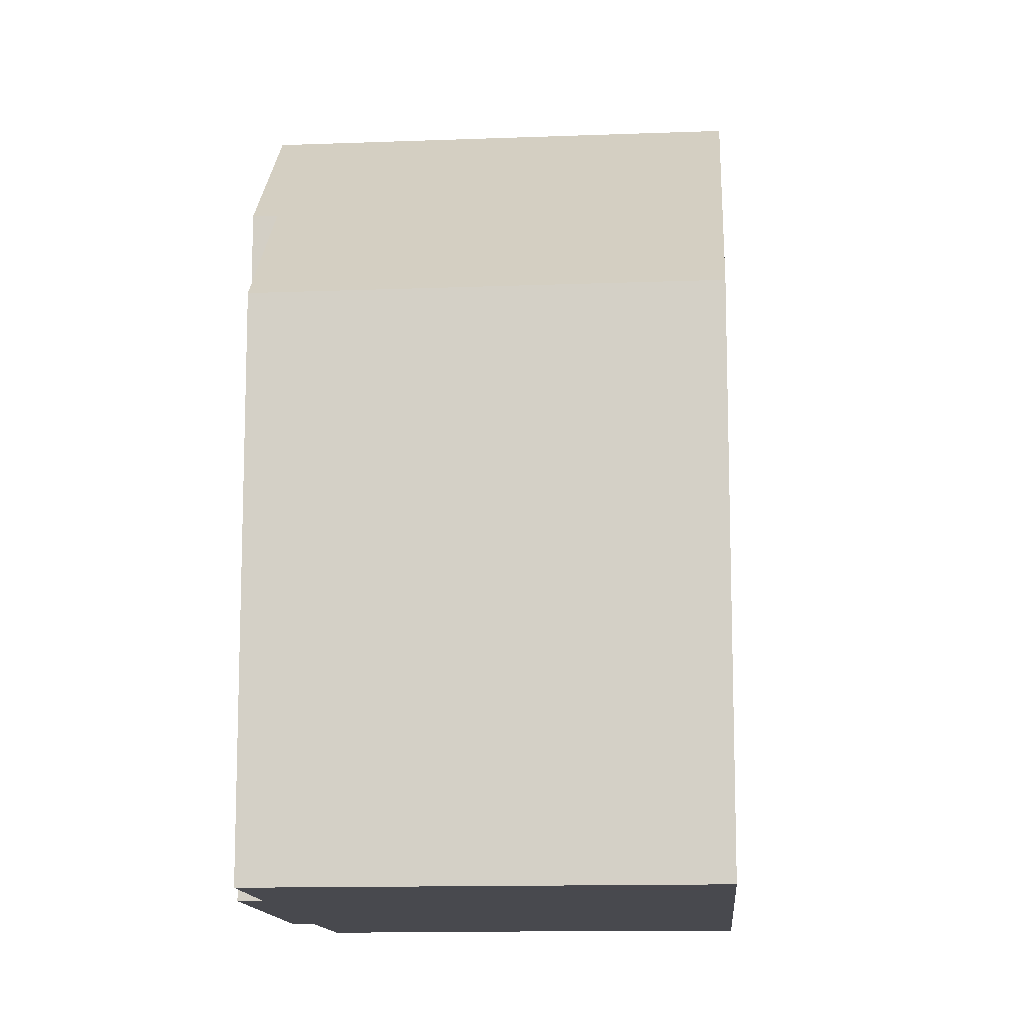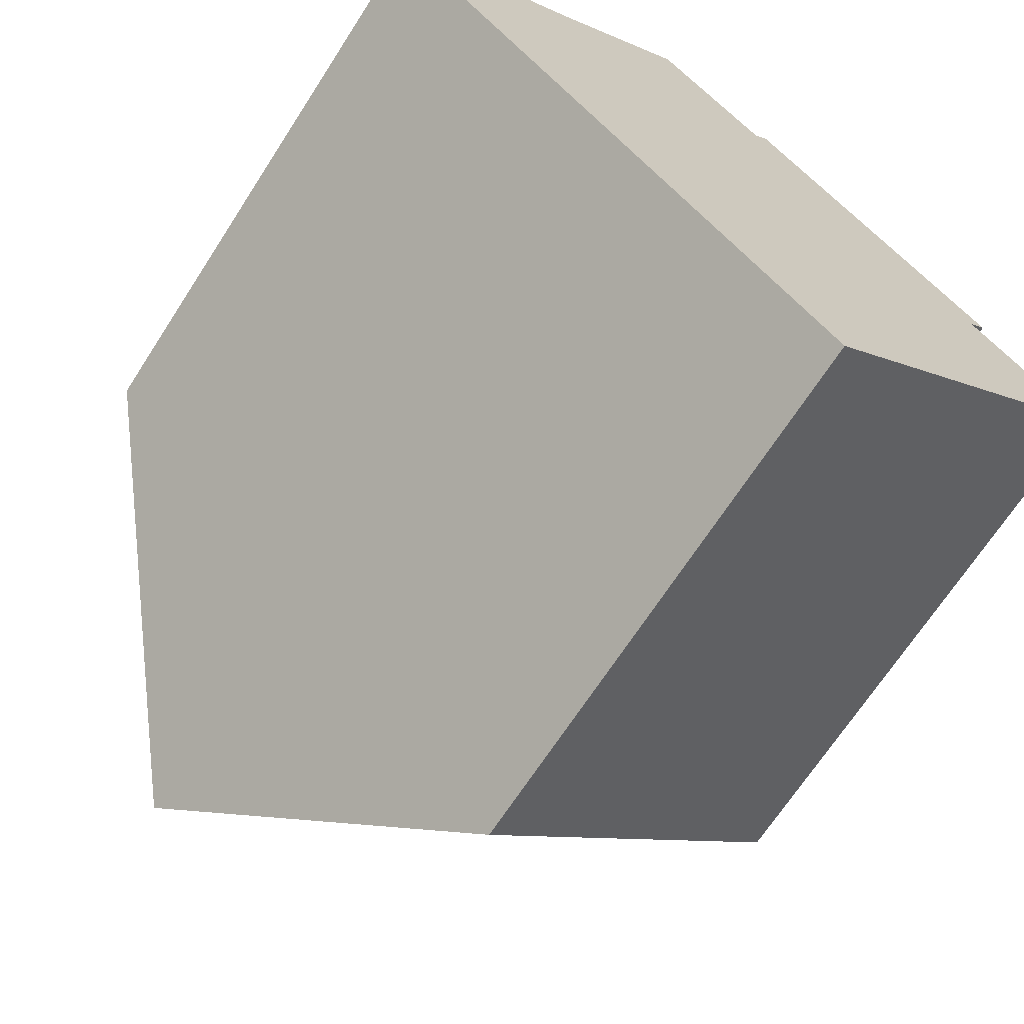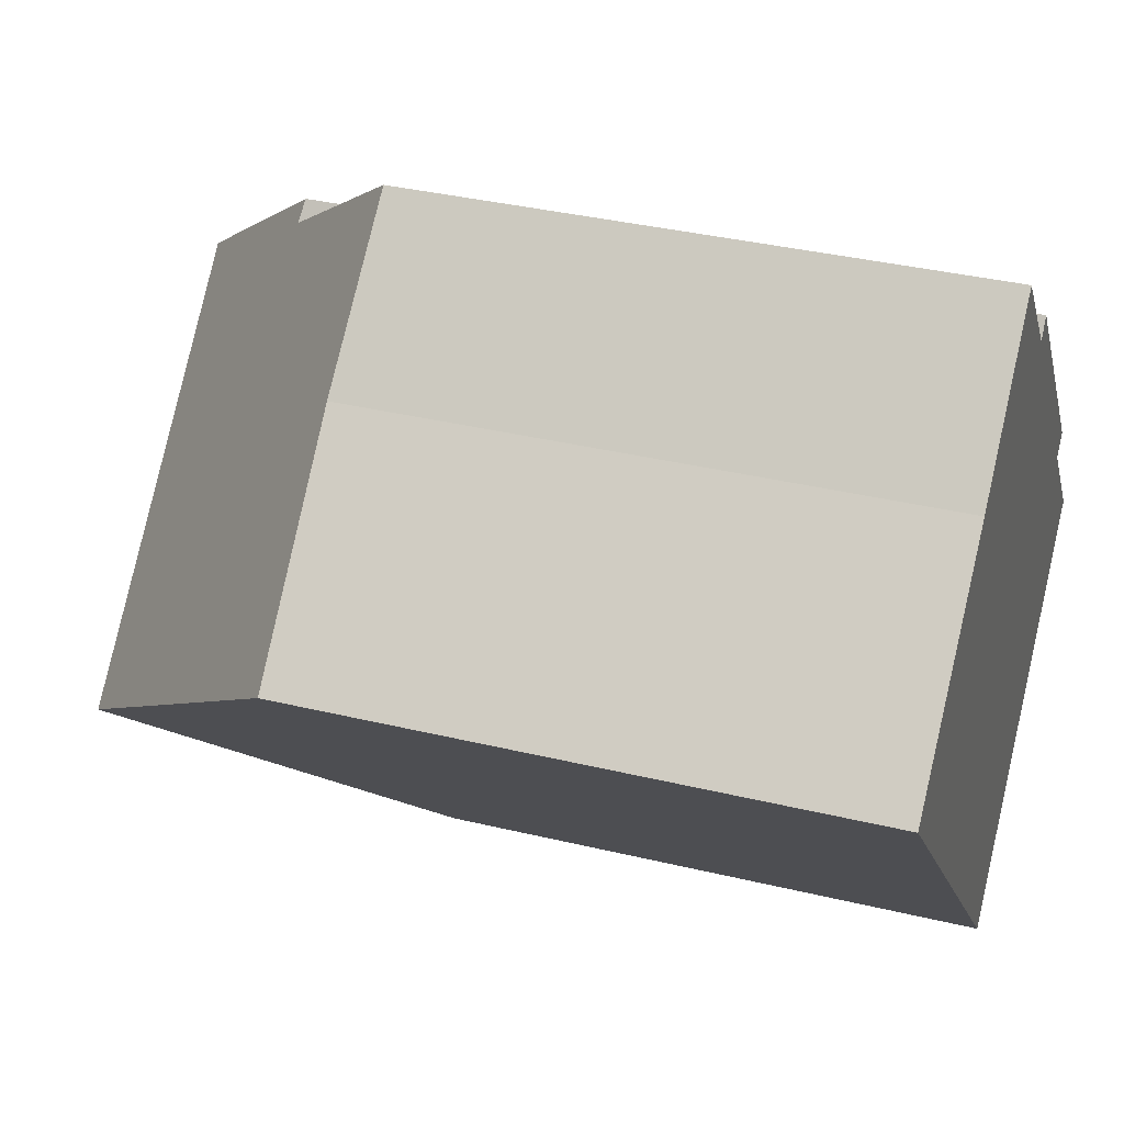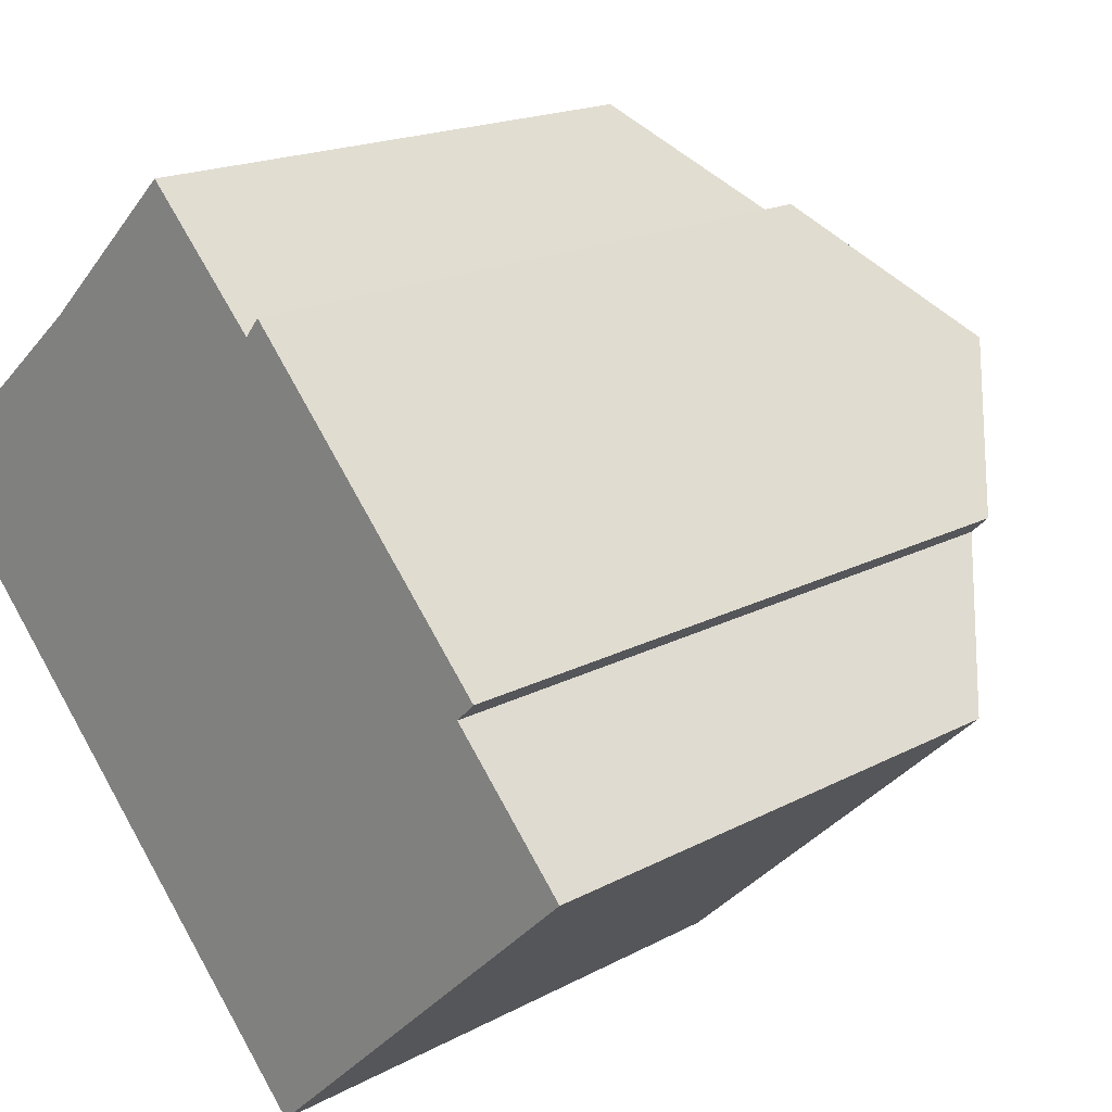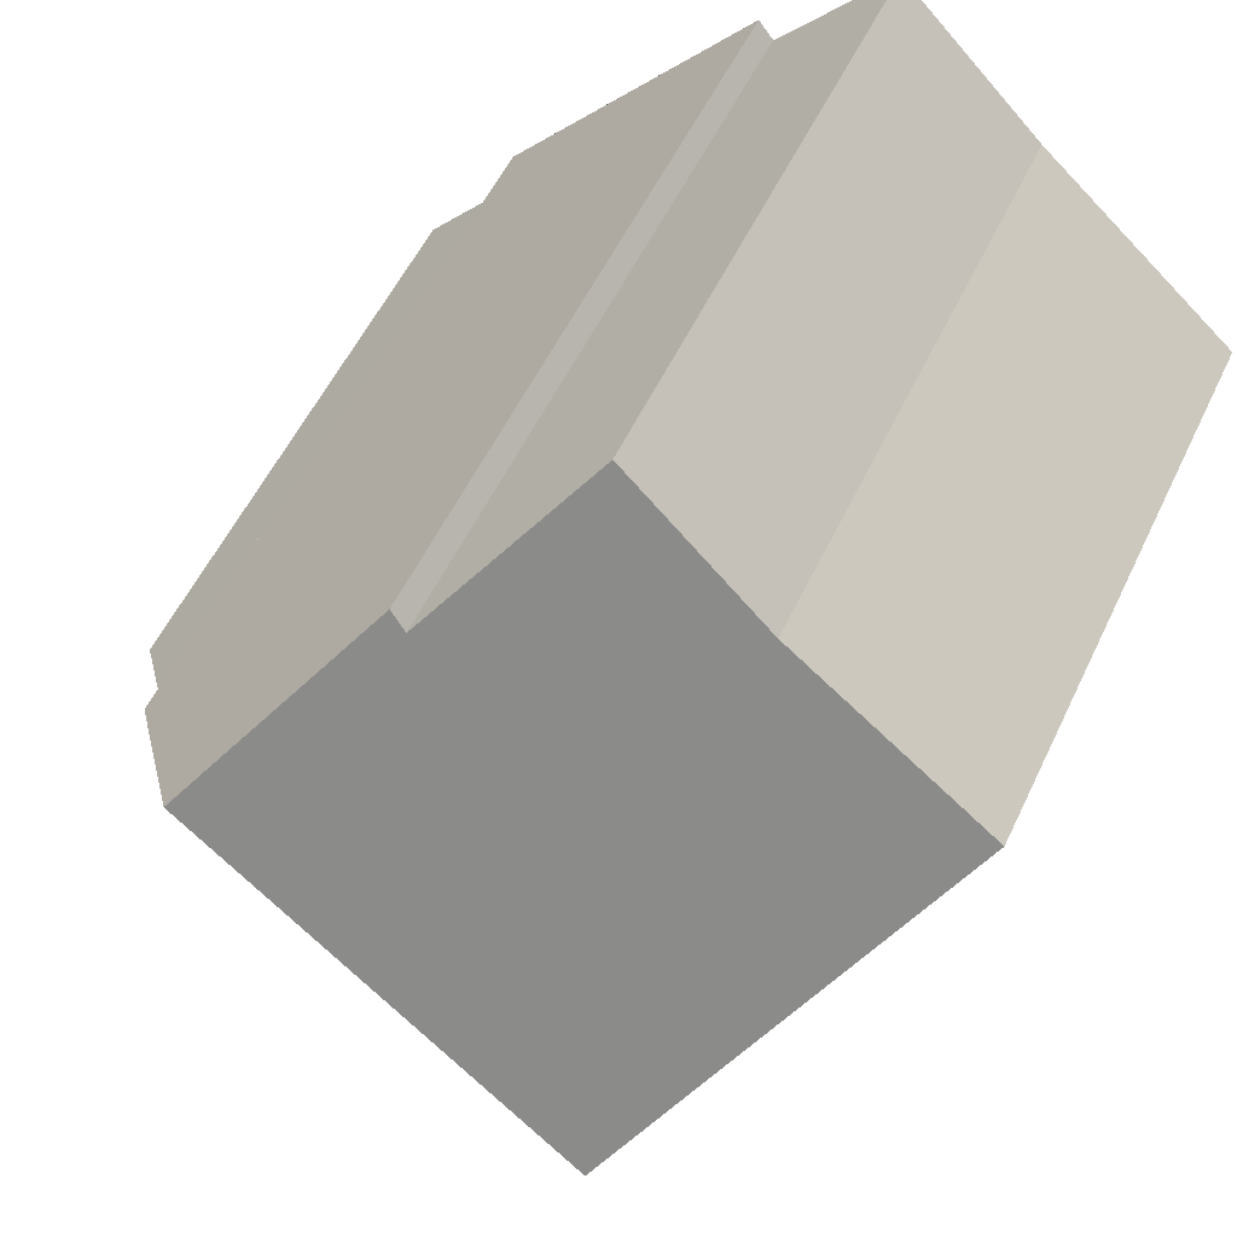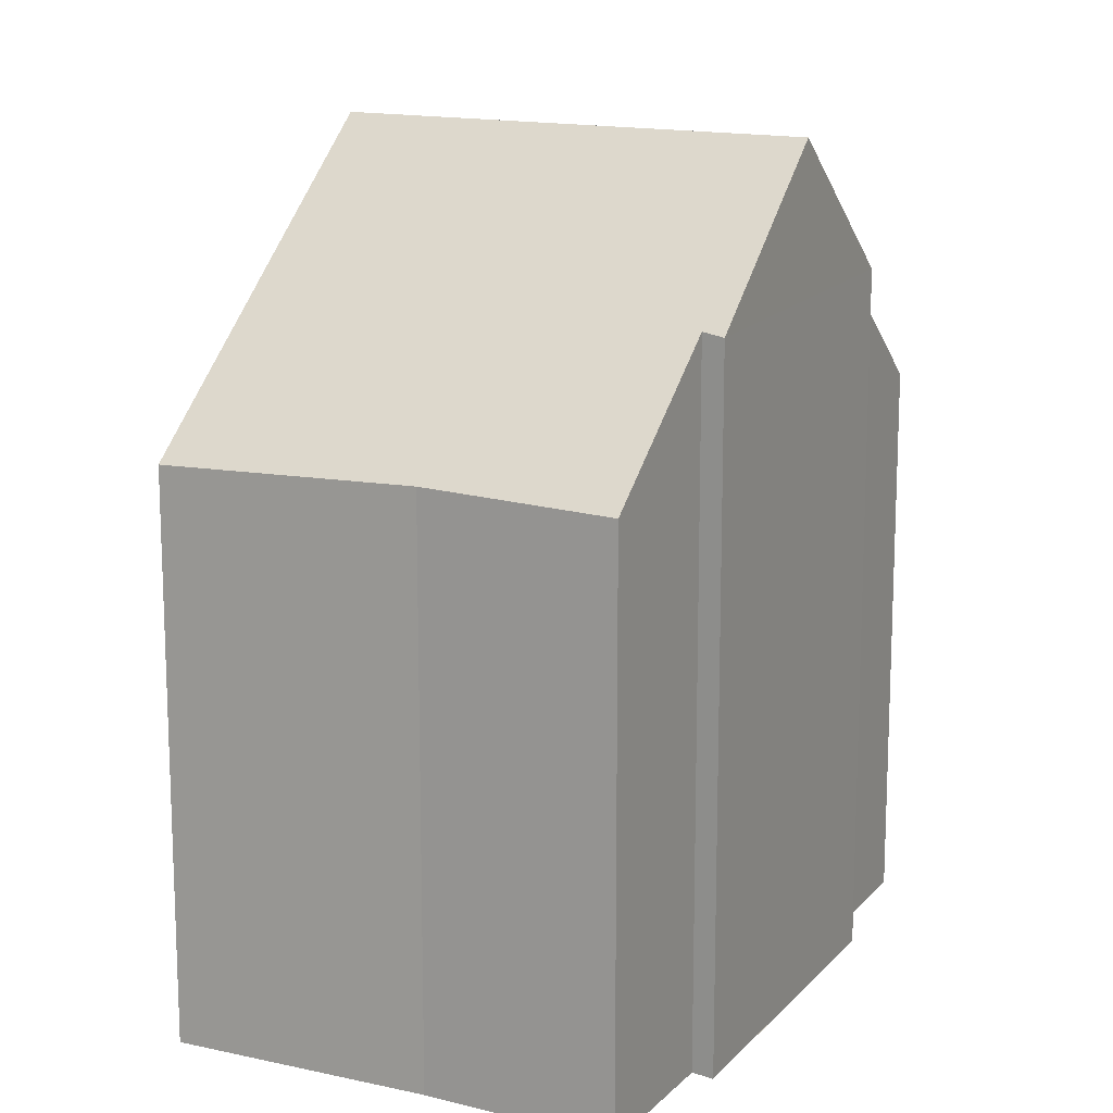
<metadata>
{"format":"obj","ext":"obj","renderer":"f3d","projection":"perspective","resolution":1024,"background":"white","views":[{"elev":-12.6,"azim":142.2,"up":"+Y"},{"elev":-68.1,"azim":-32.8,"up":"+Z"},{"elev":35.7,"azim":-72.3,"up":"+Z"},{"elev":17.5,"azim":43.1,"up":"+Z"},{"elev":54.1,"azim":-155.1,"up":"+Z"},{"elev":14.9,"azim":-15.5,"up":"+Y"}]}
</metadata>
<code>
v  2.819 10.2 -3.12
v  9.642 6.809 -2.479
v  5.622 6.812 -6.221
v  8.301 8.451 -0.962
v  7.089 10.2 0.86
v  8.523 8.454 -0.75
v  5.405 8.398 2.331
v  5.58 8.363 2.553
v  2.392 6.876 2.088
v  0 6.792 4.159e-16
v  4.078 6.822 3.75
v  5.58 -1.563e-16 2.553
v  8.523 4.592e-17 -0.75
v  7.089 -5.266e-17 0.86
v  8.301 5.891e-17 -0.962
v  9.642 1.518e-16 -2.479
v  5.405 -1.427e-16 2.331
v  4.078 -2.296e-16 3.75
v  5.622 3.809e-16 -6.221
v  0 0 0
v  2.819 1.91e-16 -3.12
v  2.392 -1.279e-16 2.088
g defaultobject
f 1 2 3
f 2 1 4
f 4 1 5
f 4 5 6
f 5 7 8
f 7 5 1
f 9 1 10
f 1 9 11
f 1 11 7
f 8 6 5
f 6 8 12
f 6 12 13
f 13 12 14
f 15 2 4
f 2 15 16
f 11 17 7
f 17 11 18
f 13 4 6
f 4 13 15
f 2 19 3
f 19 2 16
f 3 10 1
f 10 3 19
f 10 19 20
f 20 19 21
f 10 22 9
f 22 10 20
f 22 11 9
f 11 22 18
f 17 8 7
f 8 17 12
f 21 22 20
f 22 21 19
f 22 19 16
f 22 16 18
f 18 16 15
f 18 15 17
f 17 15 12
f 12 15 14
f 13 14 15

</code>
